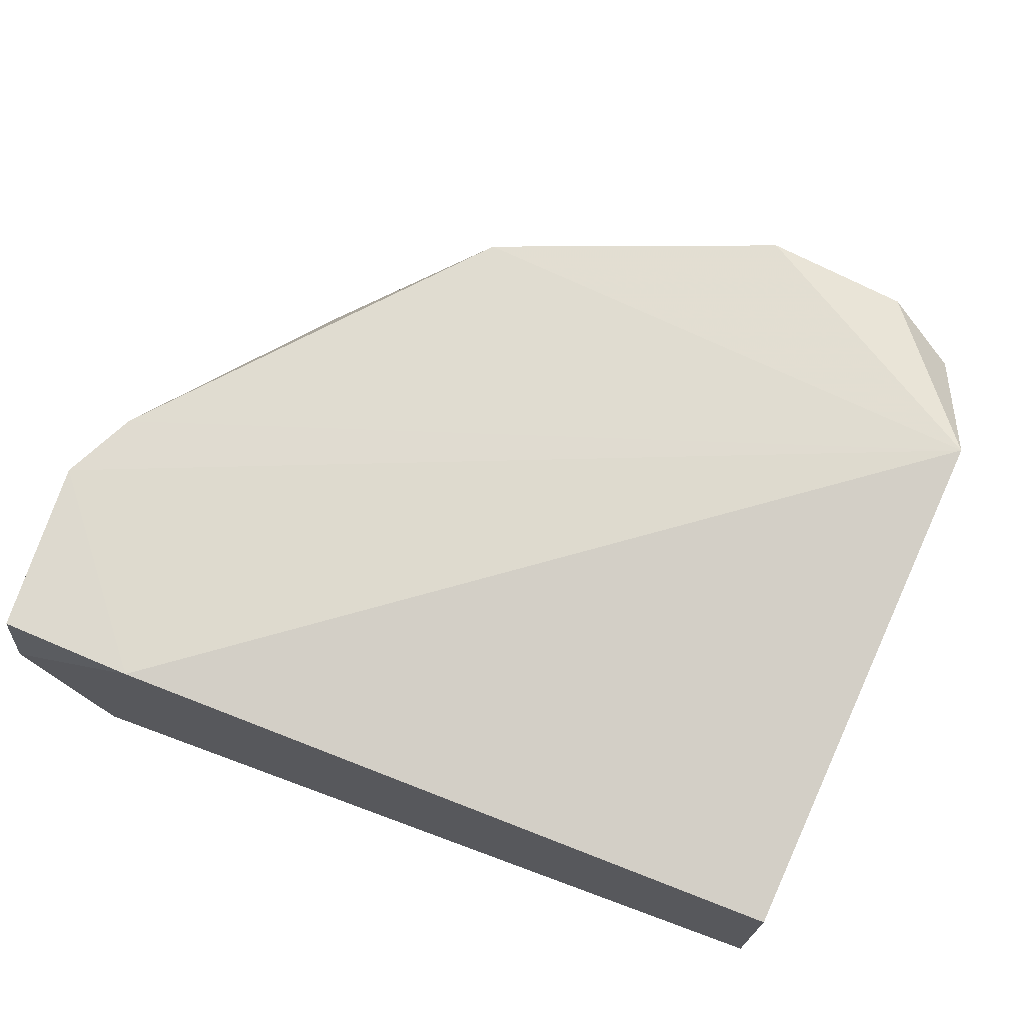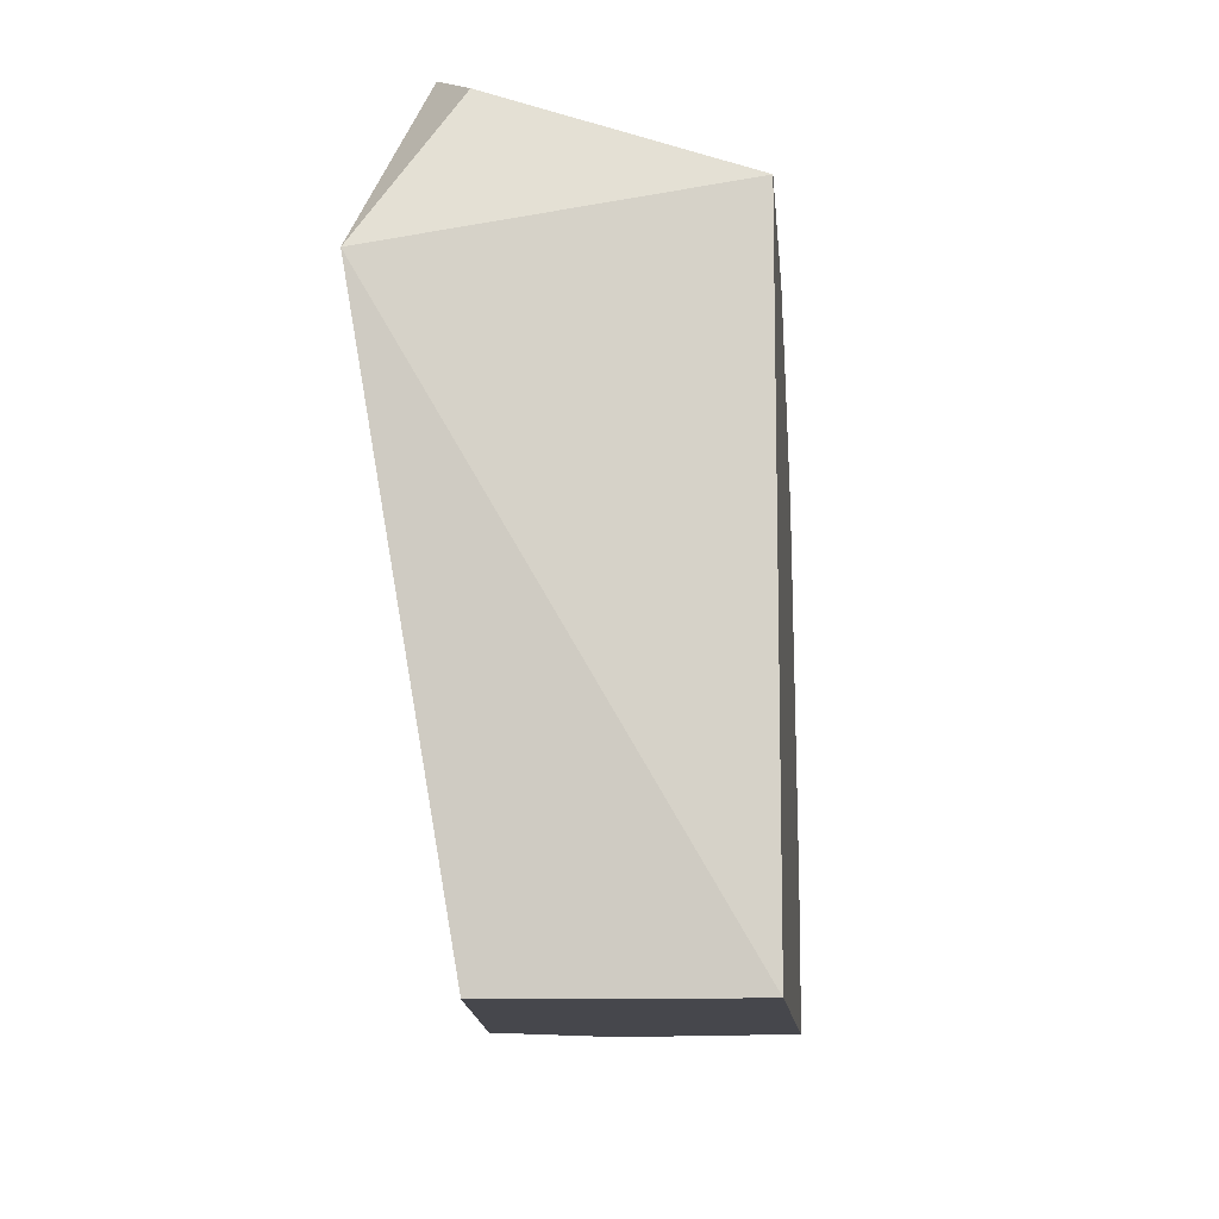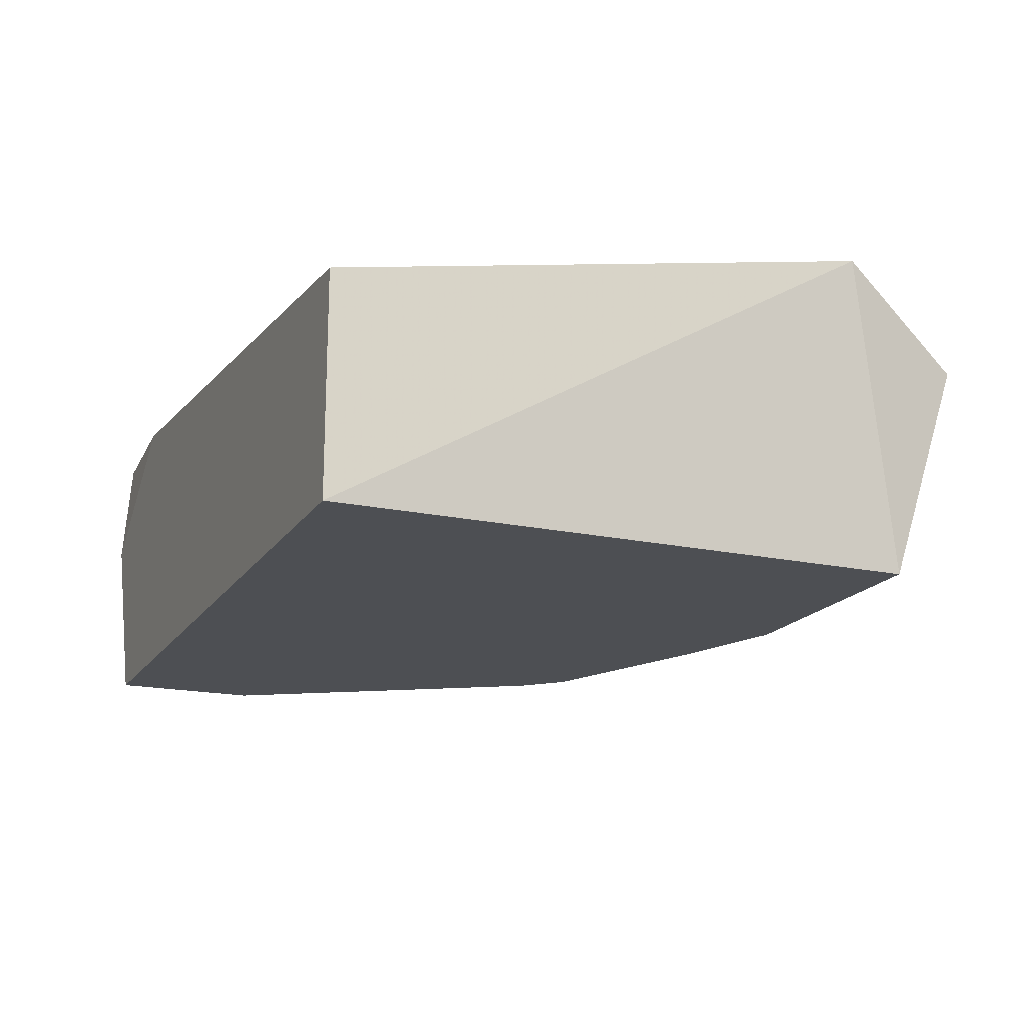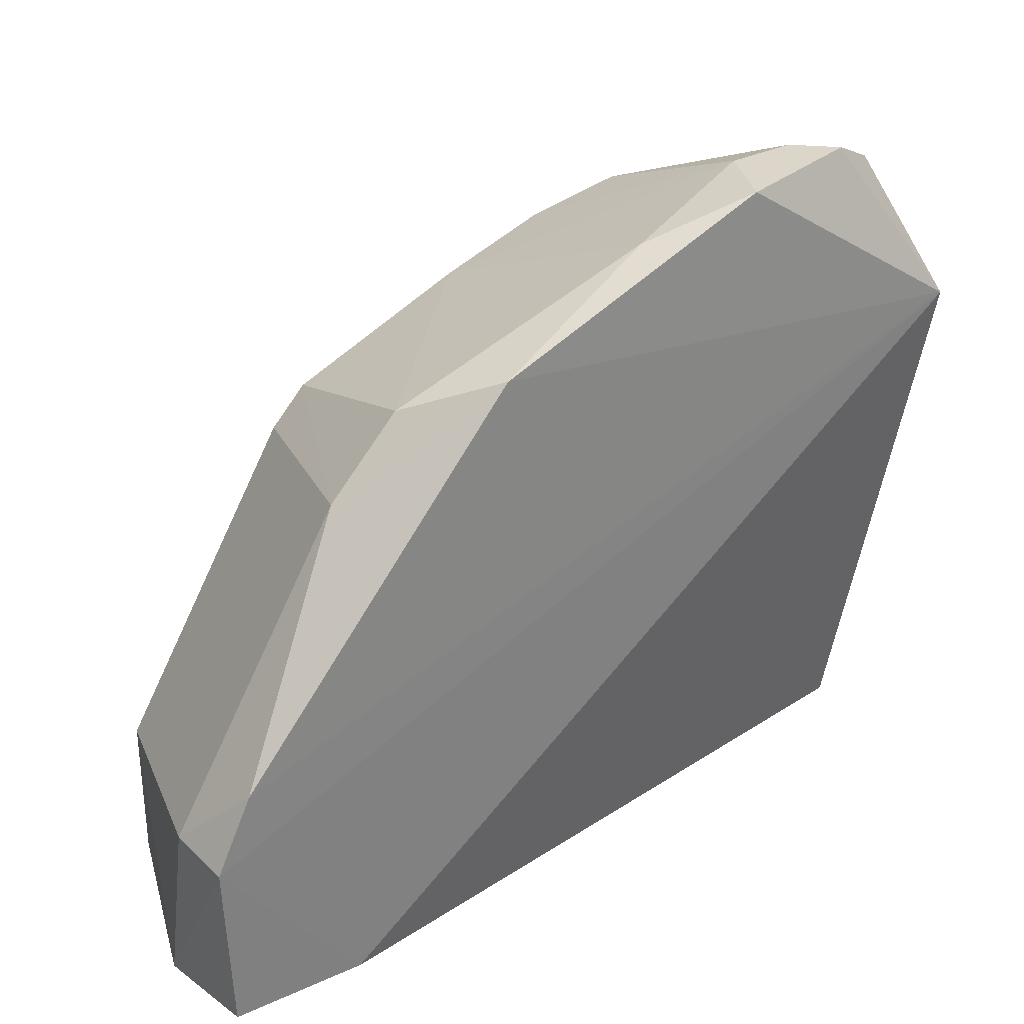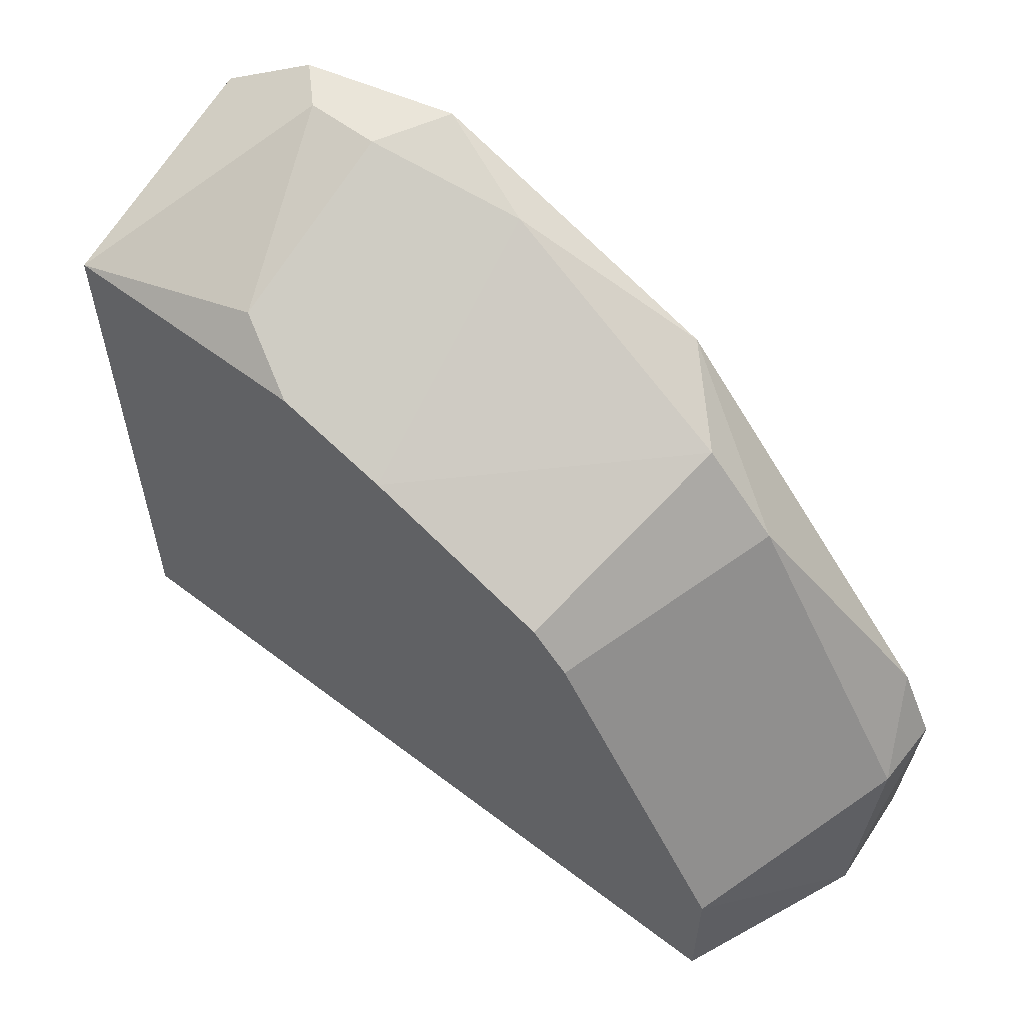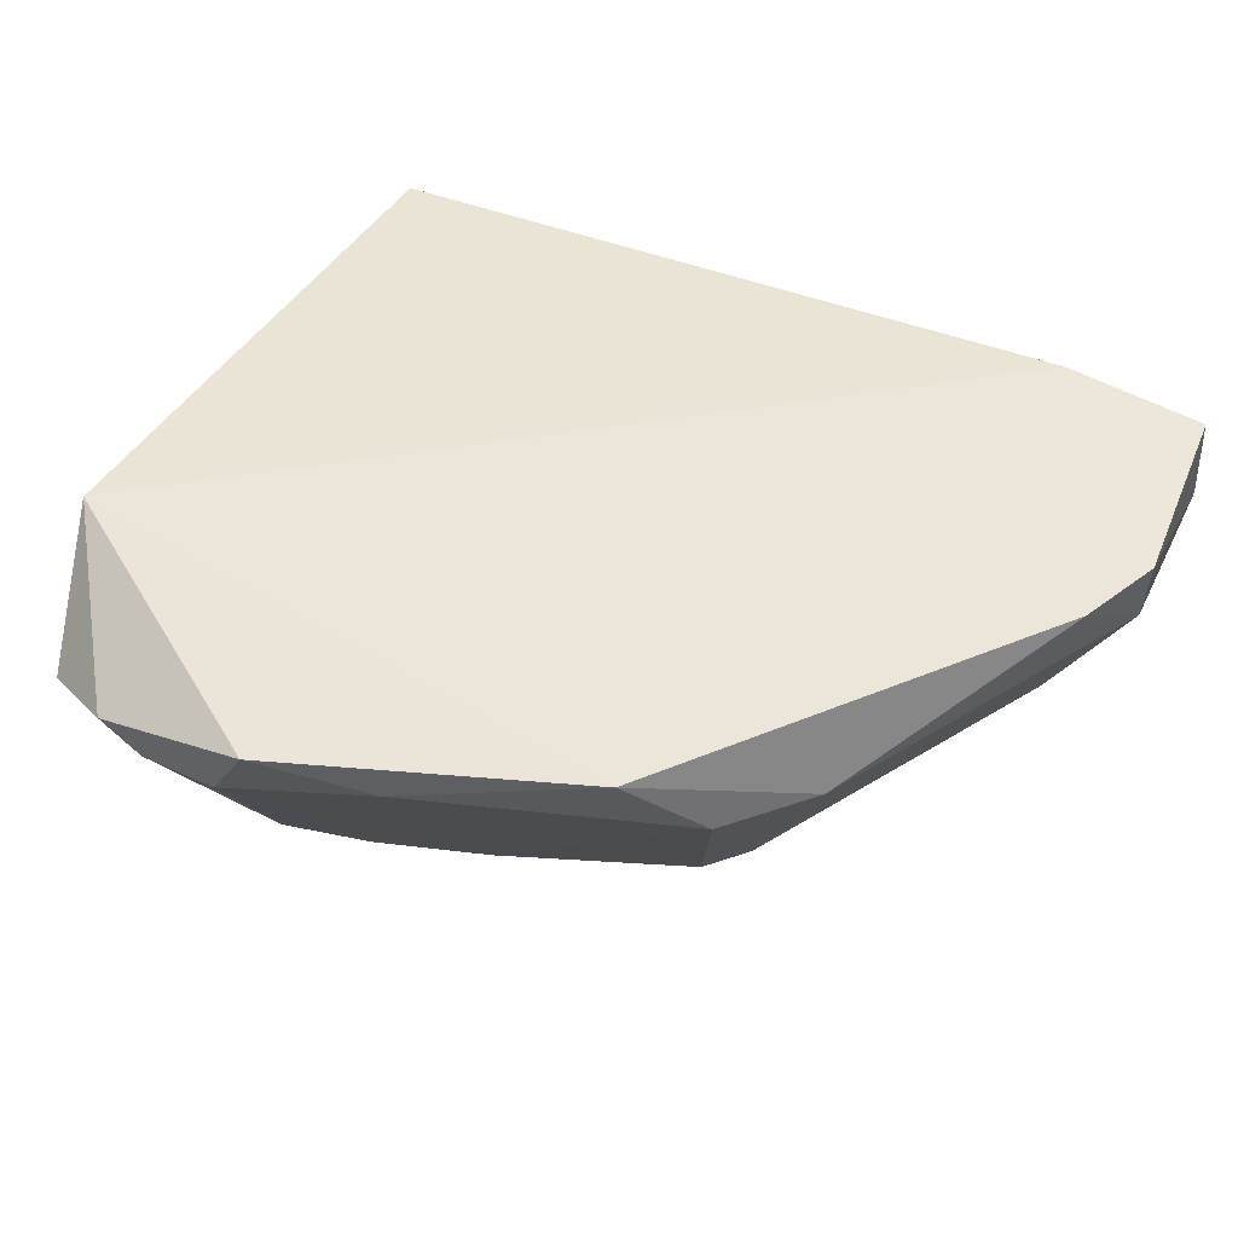
<metadata>
{"format":"obj","ext":"obj","renderer":"f3d","projection":"perspective","resolution":1024,"background":"white","views":[{"elev":70.8,"azim":-159.7,"up":"+Y"},{"elev":-11.0,"azim":-85.0,"up":"+Z"},{"elev":-17.9,"azim":-113.0,"up":"+Y"},{"elev":30.1,"azim":142.8,"up":"+Z"},{"elev":57.8,"azim":38.4,"up":"+Z"},{"elev":55.9,"azim":25.5,"up":"+Y"}]}
</metadata>
<code>
v 0.03159 -0.1911 0.1895
v -0.1159 -0.2754 0.02088
v -0.1159 -0.2754 0.1895
v 0.1054 -0.2754 0.02088
v -0.1159 -0.2122 0.02088
v 0.124 -0.192 0.0229
v -0.1268 -0.1873 0.1727
v 0.05268 -0.2754 0.1473
v -0.06323 -0.2122 0.2211
v 0.1265 -0.2122 0.07358
v -0.04214 -0.2754 0.1895
v 0.05268 -0.2122 0.179
v -0.09484 -0.2017 0.2211
v 0.08431 -0.1911 0.02088
v 0.1159 -0.1911 0.09468
v 0.1054 -0.2754 0.06304
v -0.05268 -0.1911 0.2211
v 0.07377 -0.2122 0.1579
v -0.1159 -0.2122 0.2106
v 0.1265 -0.2227 0.02088
v 0.04214 -0.2754 0.1579
v -0.06323 -0.2649 0.2
v 0.1265 -0.1911 0.07358
v -0.02107 -0.2017 0.2106
v -0.01053 -0.2754 0.179
v -0.08431 -0.2122 0.2211
f 22 9 26
f 3 2 4
f 4 2 5
f 2 3 7
f 5 2 7
f 3 4 8
f 3 8 11
f 4 5 14
f 5 7 14
f 7 1 15
f 8 4 16
f 10 8 16
f 1 7 17
f 7 13 17
f 13 9 17
f 8 10 18
f 1 12 18
f 15 1 18
f 10 15 18
f 7 3 19
f 13 7 19
f 4 14 20
f 14 6 20
f 16 4 20
f 10 16 20
f 11 8 21
f 8 18 21
f 18 12 21
f 3 11 22
f 11 9 22
f 6 14 23
f 14 7 23
f 7 15 23
f 15 10 23
f 20 6 23
f 10 20 23
f 12 1 24
f 1 17 24
f 17 9 24
f 9 11 25
f 11 21 25
f 21 12 25
f 24 9 25
f 12 24 25
f 9 13 26
f 19 3 26
f 13 19 26
f 3 22 26

</code>
